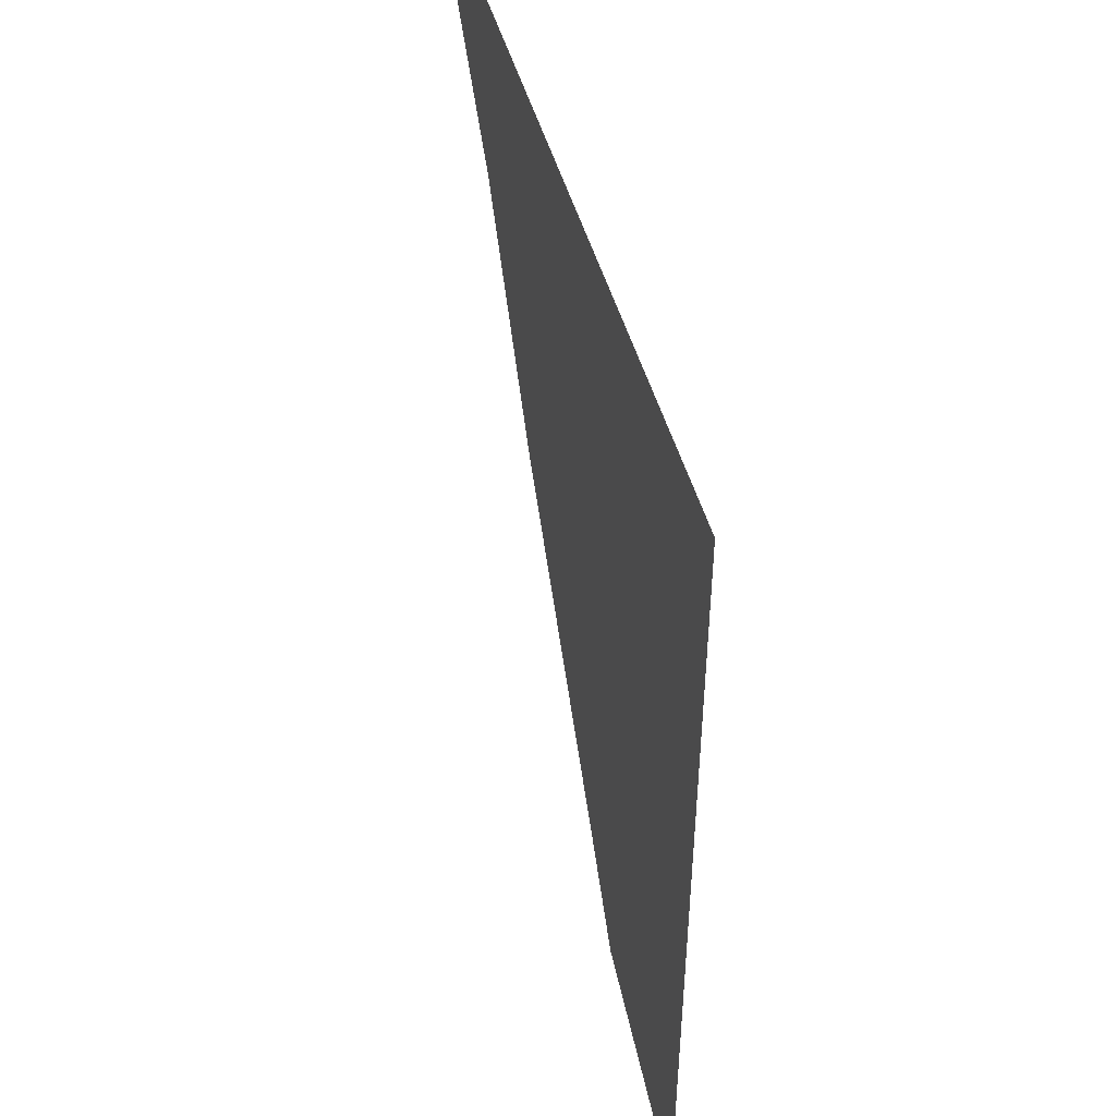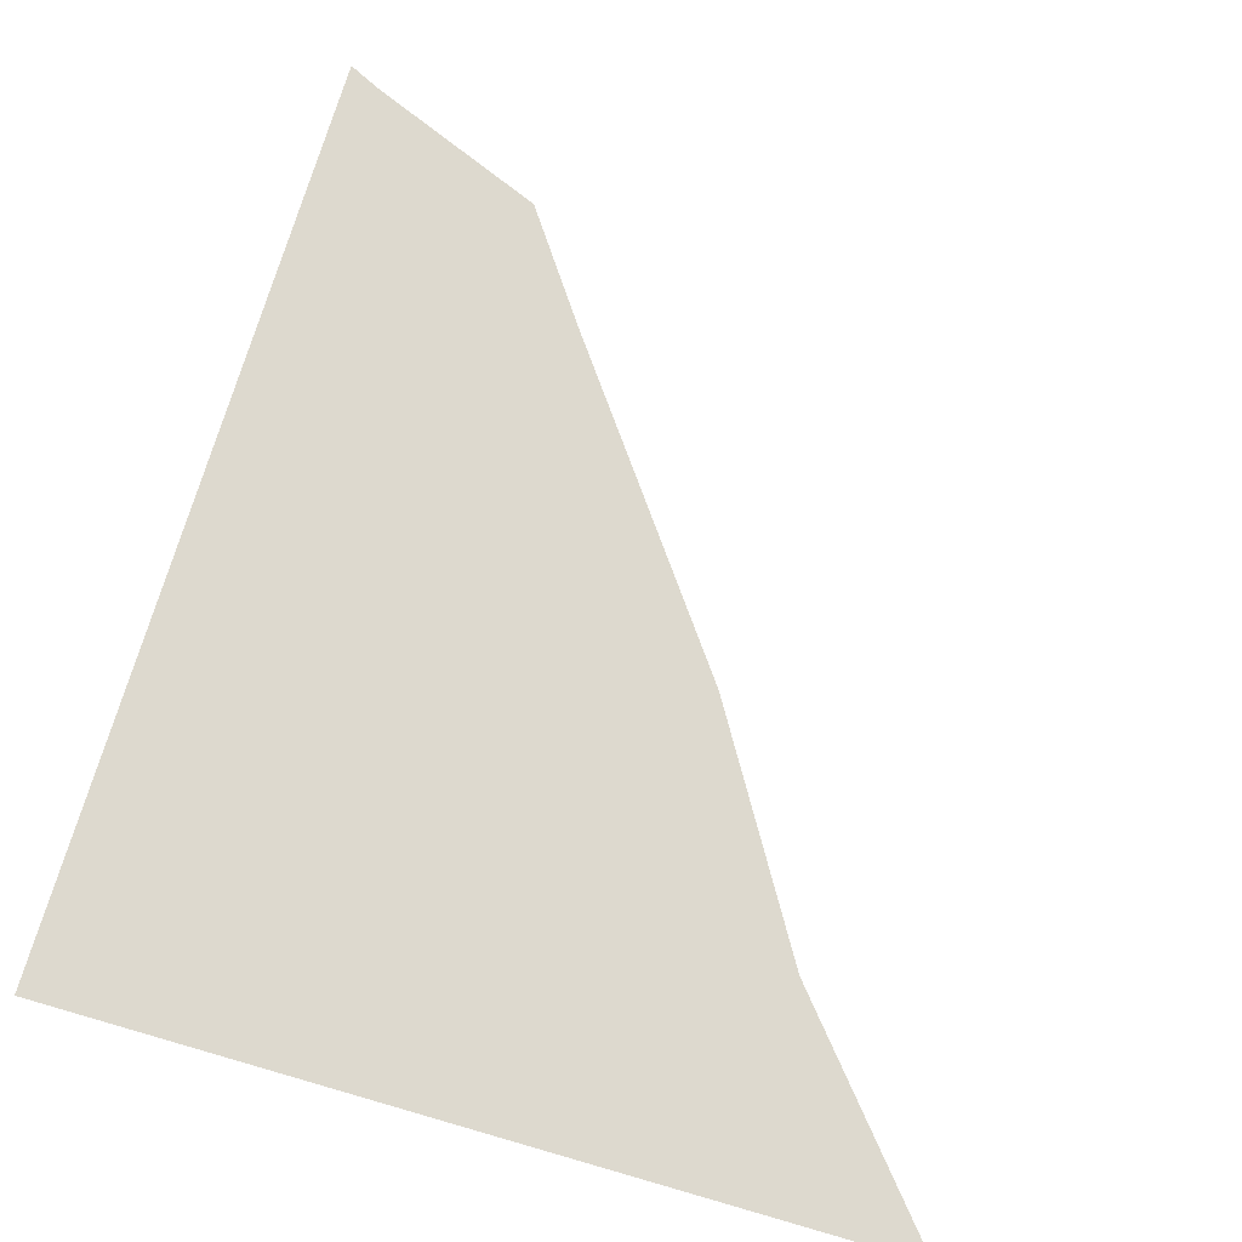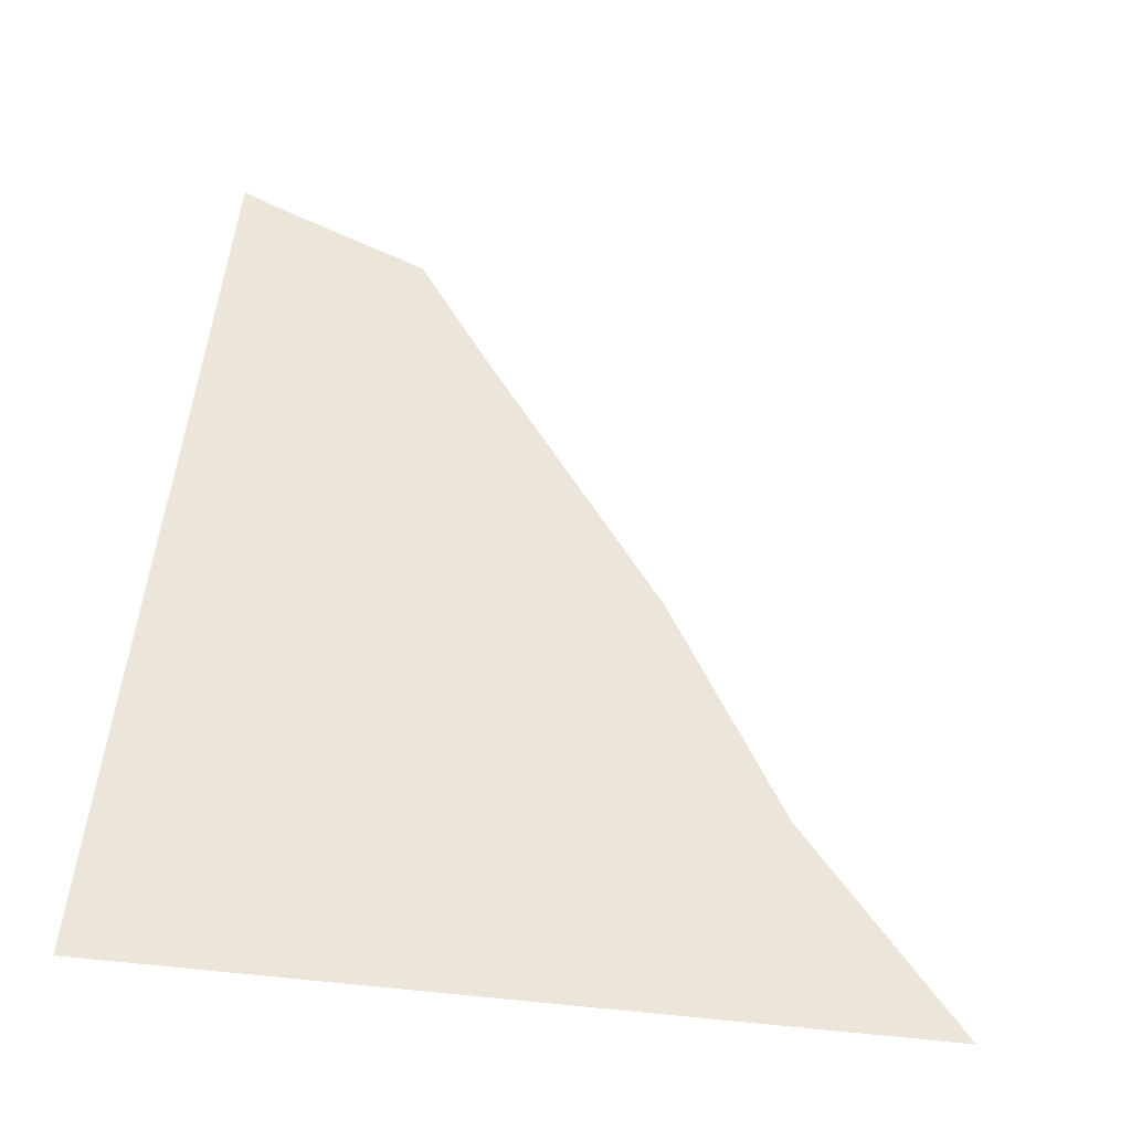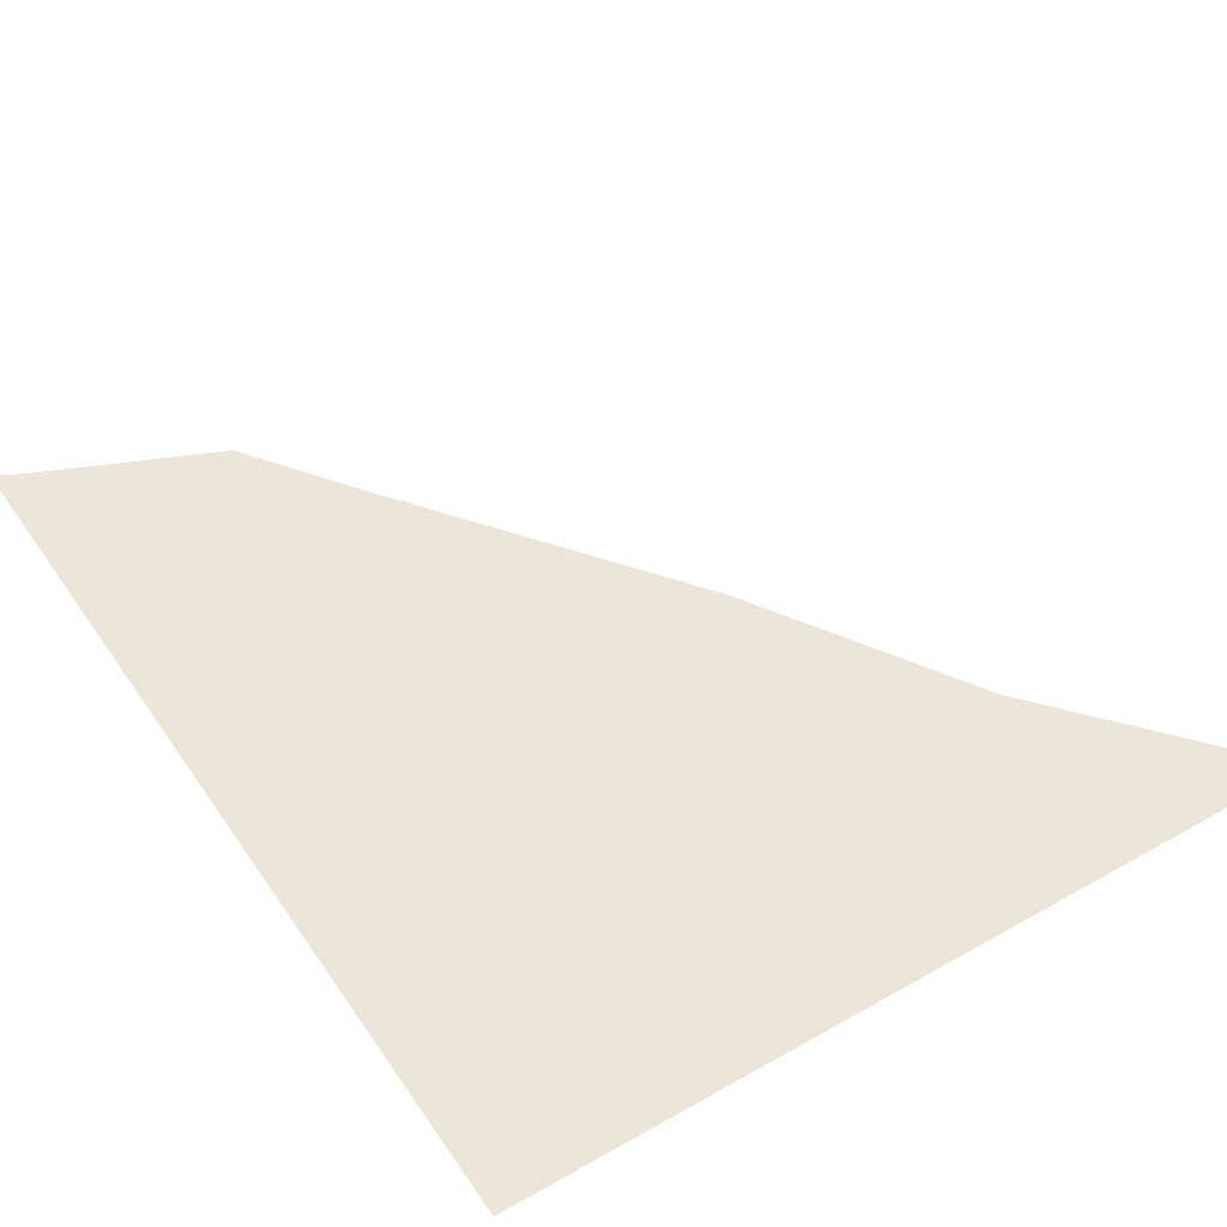
<metadata>
{"format":"obj","ext":"obj","renderer":"f3d","projection":"perspective","resolution":1024,"background":"white","views":[{"elev":48.9,"azim":74.5,"up":"+Y"},{"elev":71.7,"azim":-163.9,"up":"+Z"},{"elev":54.3,"azim":-174.0,"up":"+Z"},{"elev":47.6,"azim":147.5,"up":"+Z"}]}
</metadata>
<code>
v -0.08594 0.5 0
v 0.5 0.5 0
v 0.5 0.3125 0
v 0.07031 0.3125 0
v -0.25 0.5 0
v -0.09375 0.3125 0
v 0.1953 0.1016 0
v 0.03125 0.1016 0
v 0.3828 -0.1953 0
v 0.2344 -0.1797 0
v 0.4688 -0.3516 0
v 0.3047 -0.2812 0
v 0.5 0.1016 0
v 0.5 -0.1953 0
v 0.5 -0.3672 0
f 1 2 3
f 1 3 4
f 1 4 5
f 5 4 6
f 4 3 13
f 4 13 7
f 6 4 7
f 6 7 8
f 7 13 14
f 7 14 9
f 8 7 9
f 8 9 10
f 9 14 15
f 9 15 11
f 10 9 11
f 10 11 12

</code>
